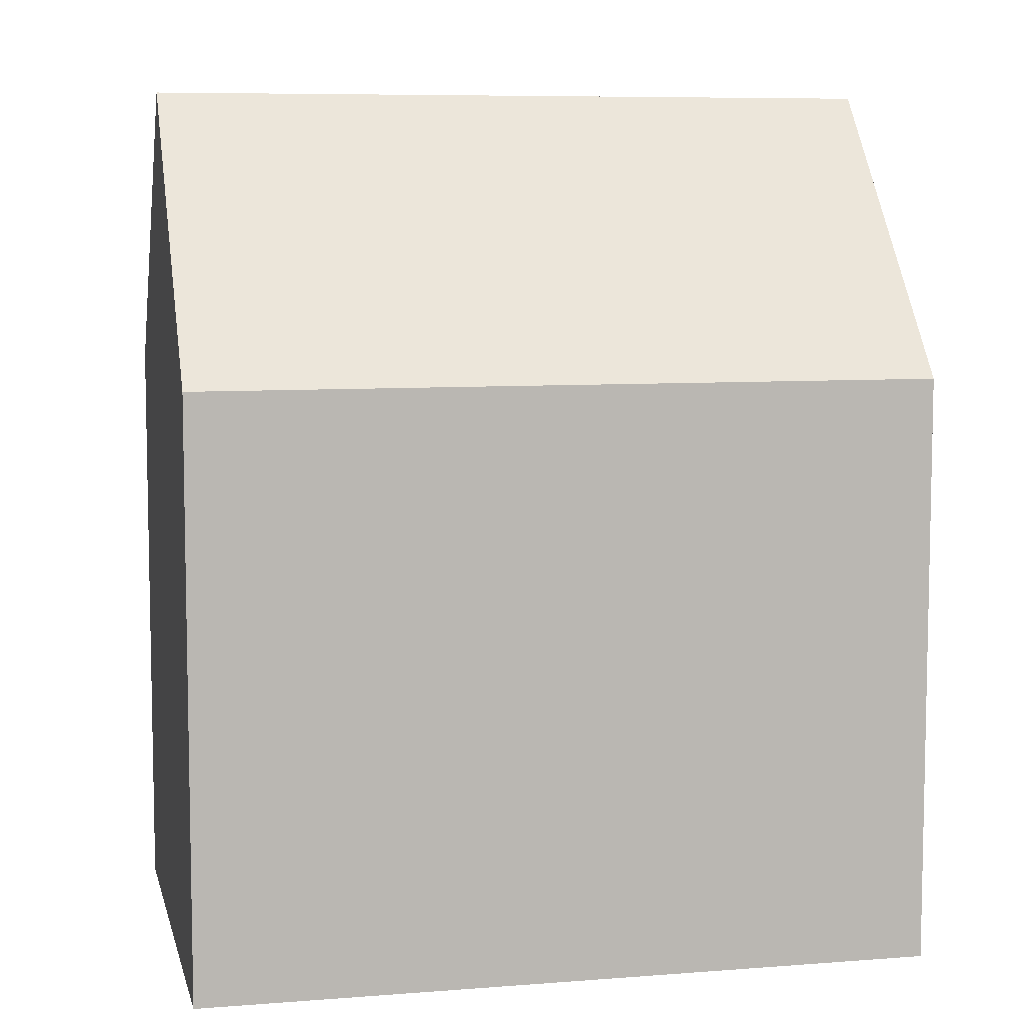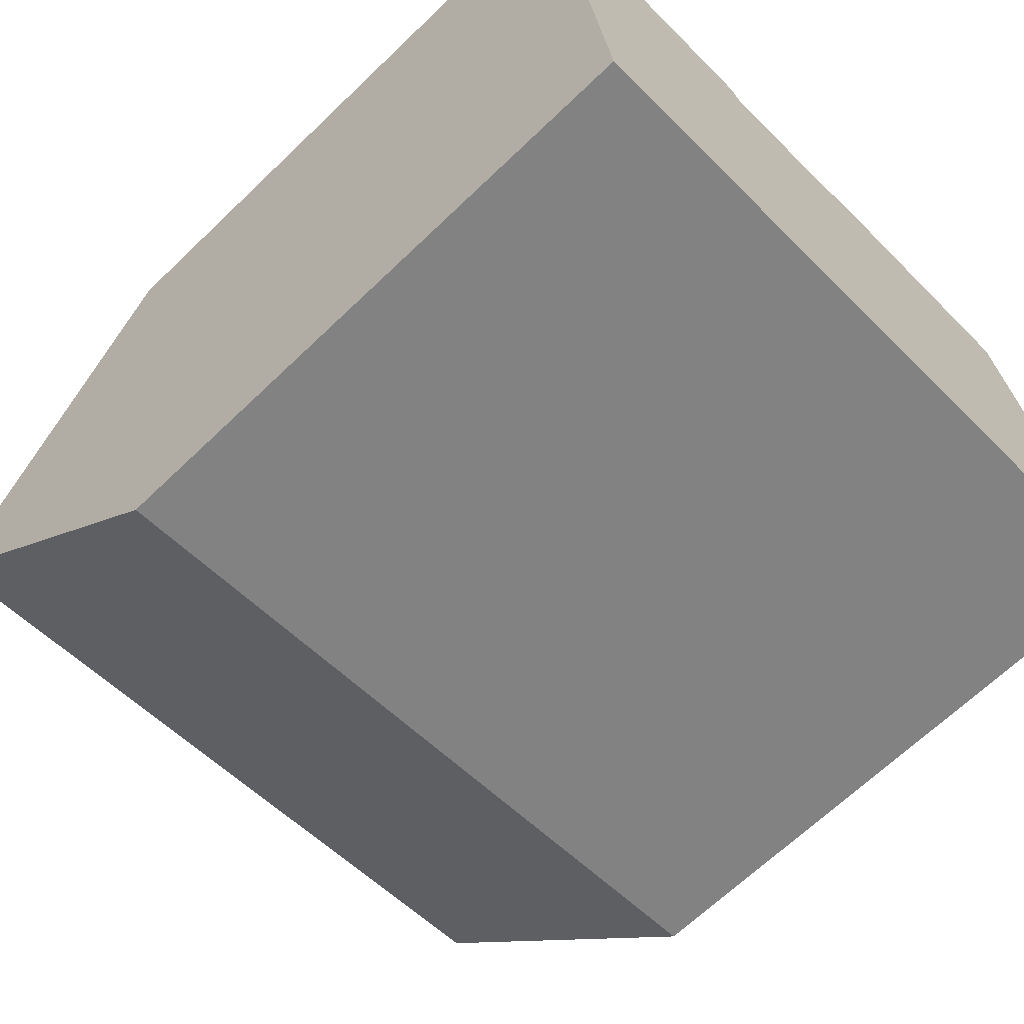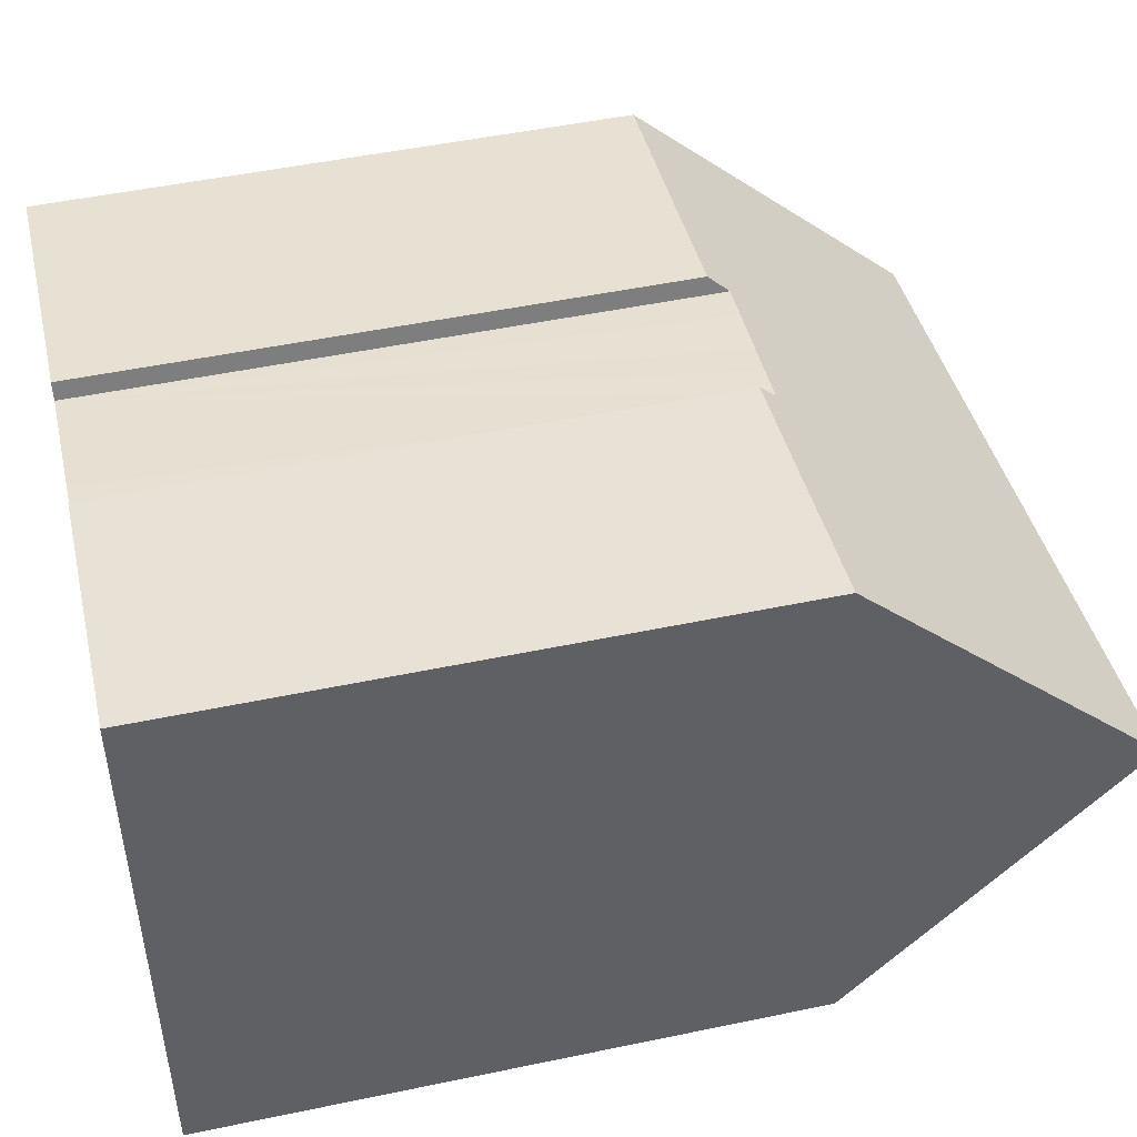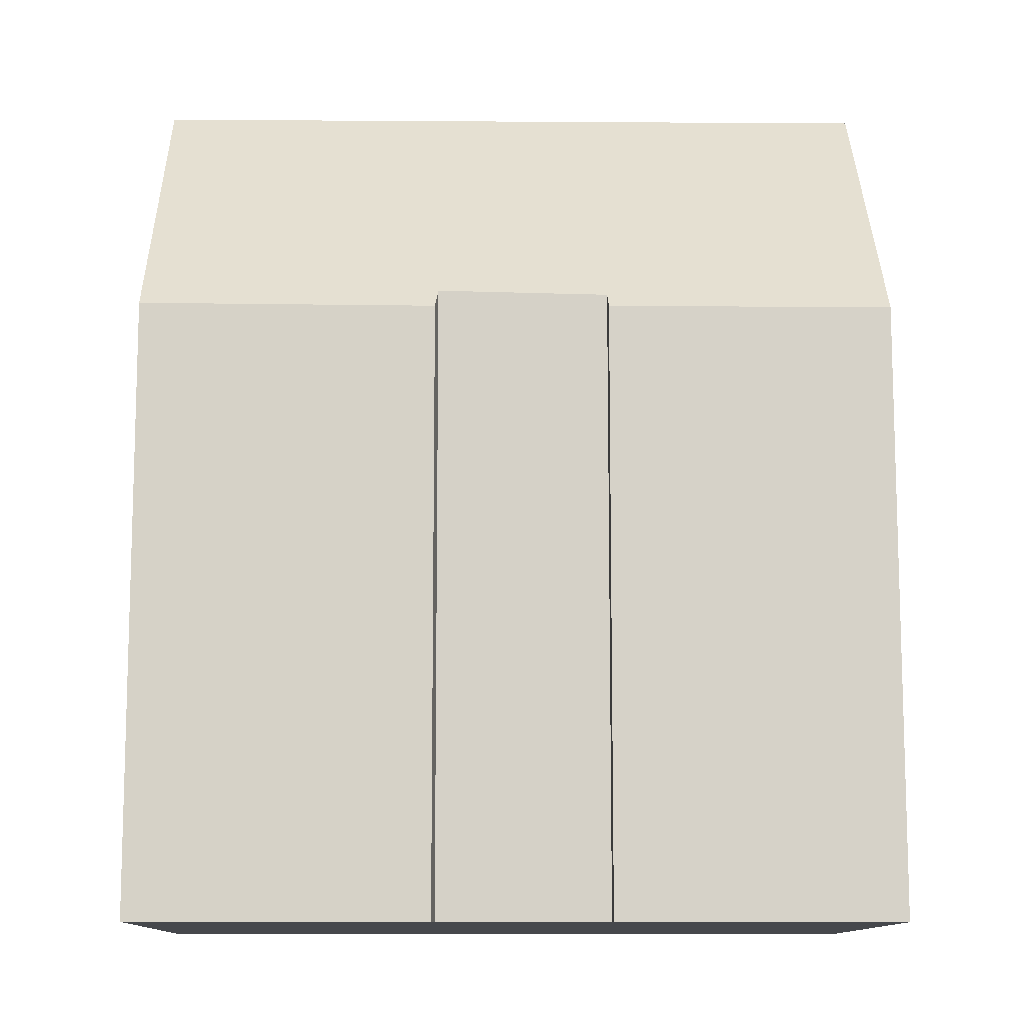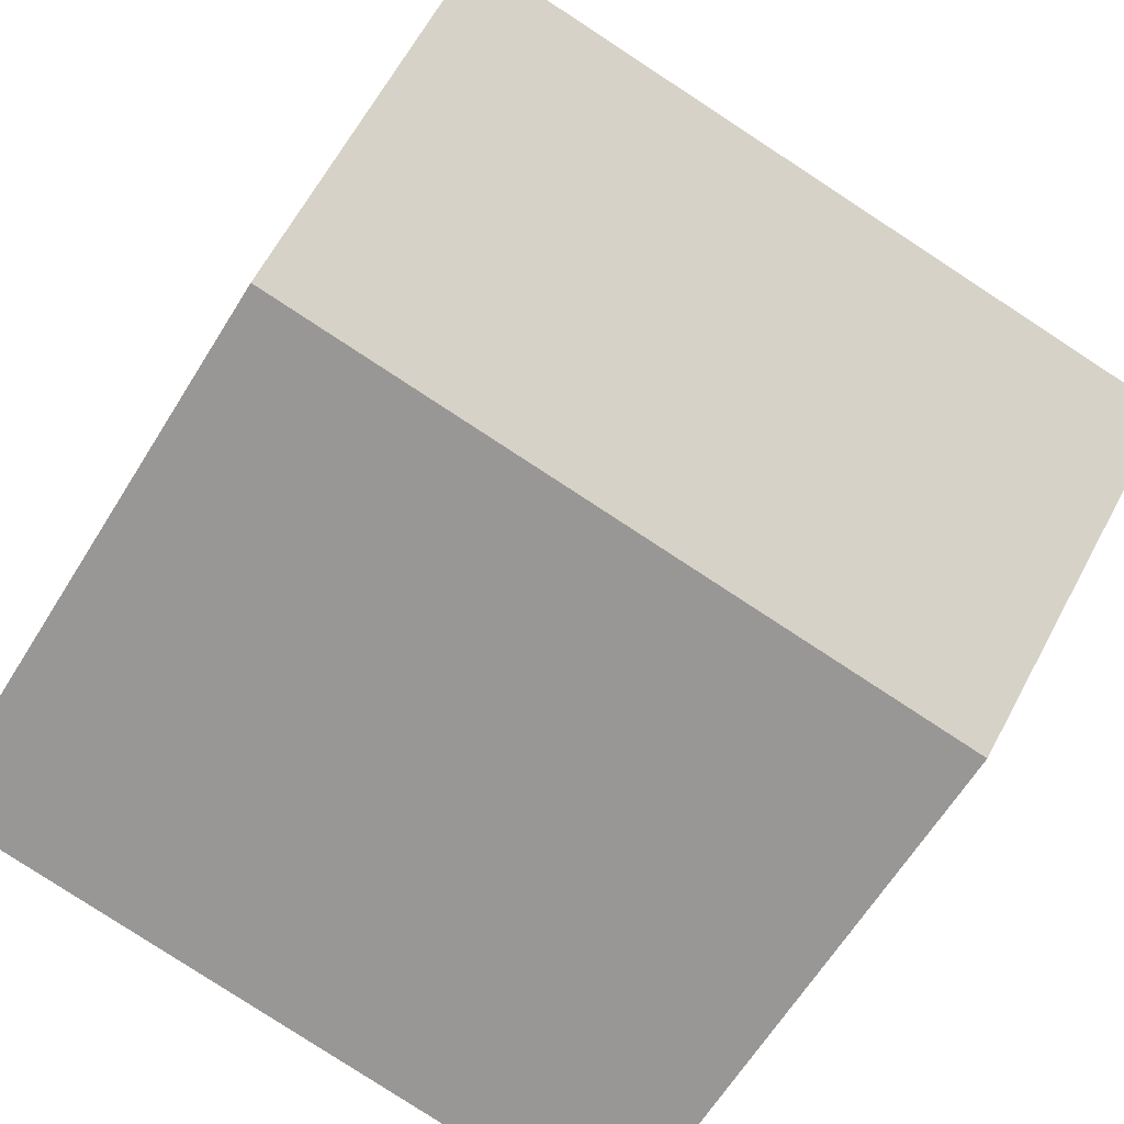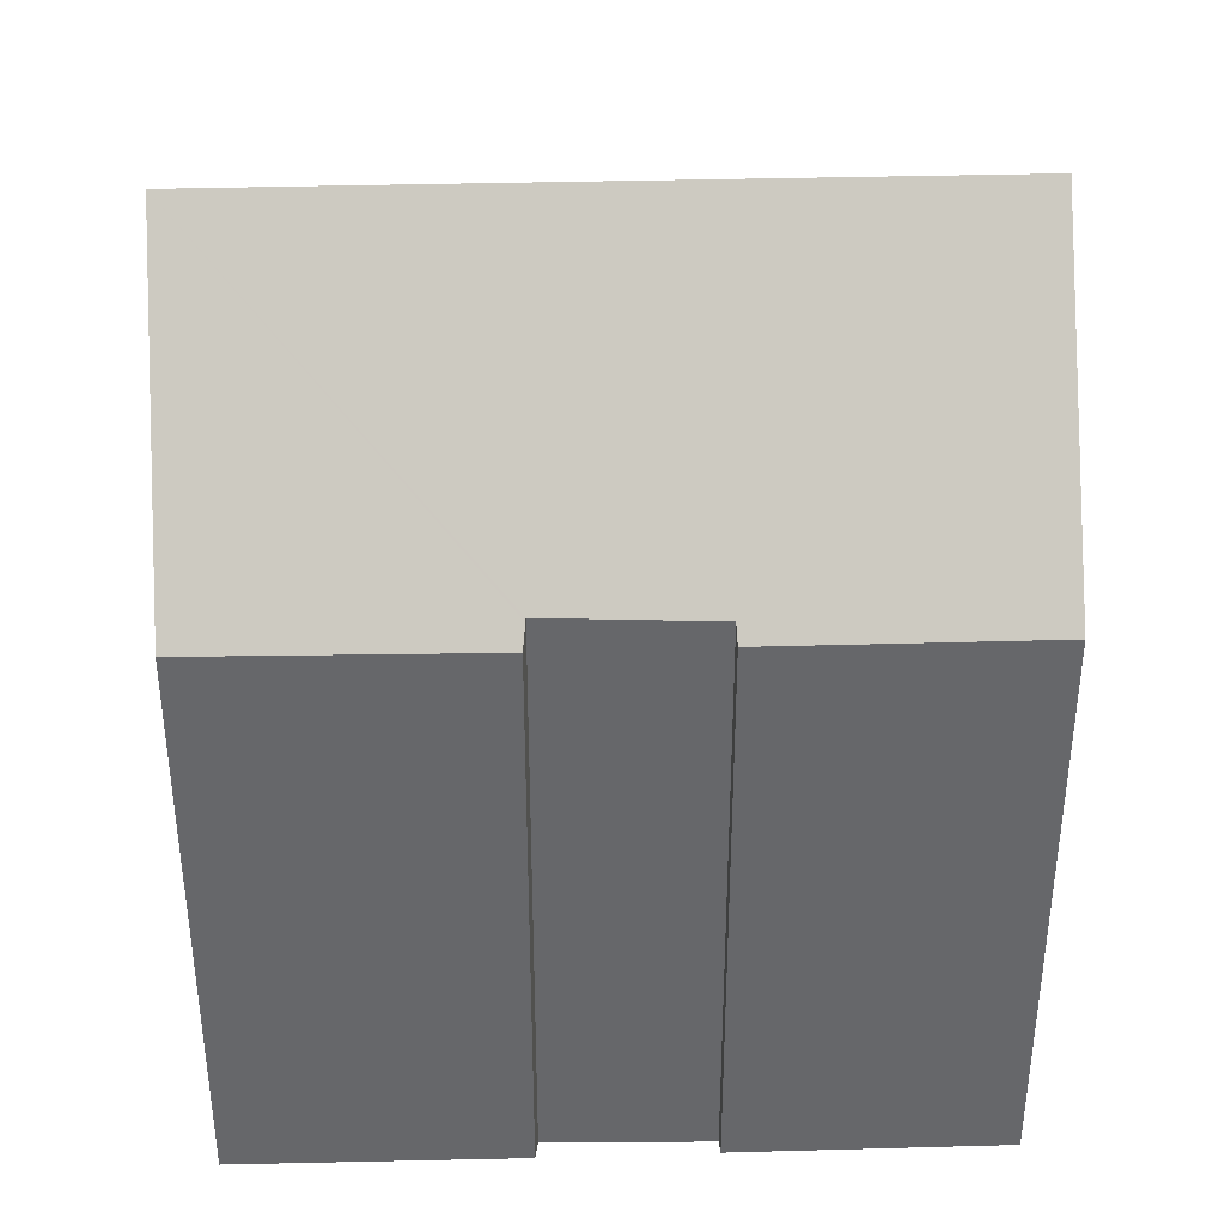
<metadata>
{"format":"obj","ext":"obj","renderer":"f3d","projection":"perspective","resolution":1024,"background":"white","views":[{"elev":7.5,"azim":158.6,"up":"+Y"},{"elev":-66.7,"azim":-46.1,"up":"+Z"},{"elev":49.6,"azim":77.0,"up":"+Z"},{"elev":-11.2,"azim":-9.7,"up":"+Y"},{"elev":-65.0,"azim":148.0,"up":"+Z"},{"elev":38.0,"azim":-10.7,"up":"+Y"}]}
</metadata>
<code>
v  0.755 19.05 -5.284
v  8.63 12.88 -9.54
v  1.519 12.88 -10.64
v  16.63 19.05 -2.836
v  10.51 12.88 -9.25
v  13.87 12.88 -8.732
v  17.46 12.88 -8.179
v  15.8 12.94 2.461
v  15.85 13.3 2.141
v  9.861 12.93 1.549
v  9.884 13.26 1.257
v  9.04 13.29 1.106
v  8.345 13.31 0.981
v  7.144 13.34 0.766
v  6.326 13.36 0.619
v  6.31 13.31 0.667
v  6.2 12.91 0.998
v  0 12.96 7.938e-16
v  0.043 13.31 -0.302
v  1.519 6.513e-16 -10.64
v  0.043 1.849e-17 -0.302
v  0 0 0
v  0.755 3.236e-16 -5.284
v  9.884 -7.697e-17 1.257
v  9.861 -9.485e-17 1.549
v  6.2 -6.111e-17 0.998
v  6.326 -3.79e-17 0.619
v  7.144 -4.69e-17 0.766
v  9.04 -6.772e-17 1.106
v  8.345 -6.007e-17 0.981
v  15.8 -1.507e-16 2.461
v  6.31 -4.084e-17 0.667
v  16.63 1.737e-16 -2.836
v  17.46 5.008e-16 -8.179
v  15.85 -1.311e-16 2.141
v  13.87 5.347e-16 -8.732
v  8.63 5.842e-16 -9.54
v  10.51 5.664e-16 -9.25
g defaultobject
f 1 2 3
f 2 1 4
f 2 4 5
f 5 4 6
f 6 4 7
f 8 9 10
f 4 10 9
f 11 10 4
f 1 11 4
f 12 11 1
f 13 12 1
f 14 13 1
f 15 14 1
f 16 15 1
f 17 16 1
f 18 17 1
f 19 18 1
f 3 19 1
f 19 3 20
f 19 20 18
f 18 20 21
f 18 21 22
f 21 20 23
f 24 10 11
f 10 24 25
f 22 17 18
f 17 22 26
f 27 14 15
f 14 27 13
f 13 27 12
f 12 27 11
f 11 27 28
f 11 28 29
f 11 29 24
f 29 28 30
f 10 31 8
f 31 10 25
f 16 27 15
f 27 16 17
f 27 17 26
f 27 26 32
f 9 7 4
f 7 9 8
f 7 8 31
f 7 31 33
f 7 33 34
f 33 31 35
f 34 6 7
f 6 34 5
f 5 34 2
f 2 34 3
f 3 34 20
f 20 34 36
f 20 36 37
f 37 36 38
f 33 36 34
f 36 33 35
f 36 35 38
f 38 35 31
f 38 31 37
f 37 31 24
f 24 31 25
f 24 20 37
f 20 24 29
f 20 29 30
f 20 30 28
f 20 28 27
f 20 27 23
f 23 27 32
f 23 32 26
f 23 26 22
f 23 22 21

</code>
